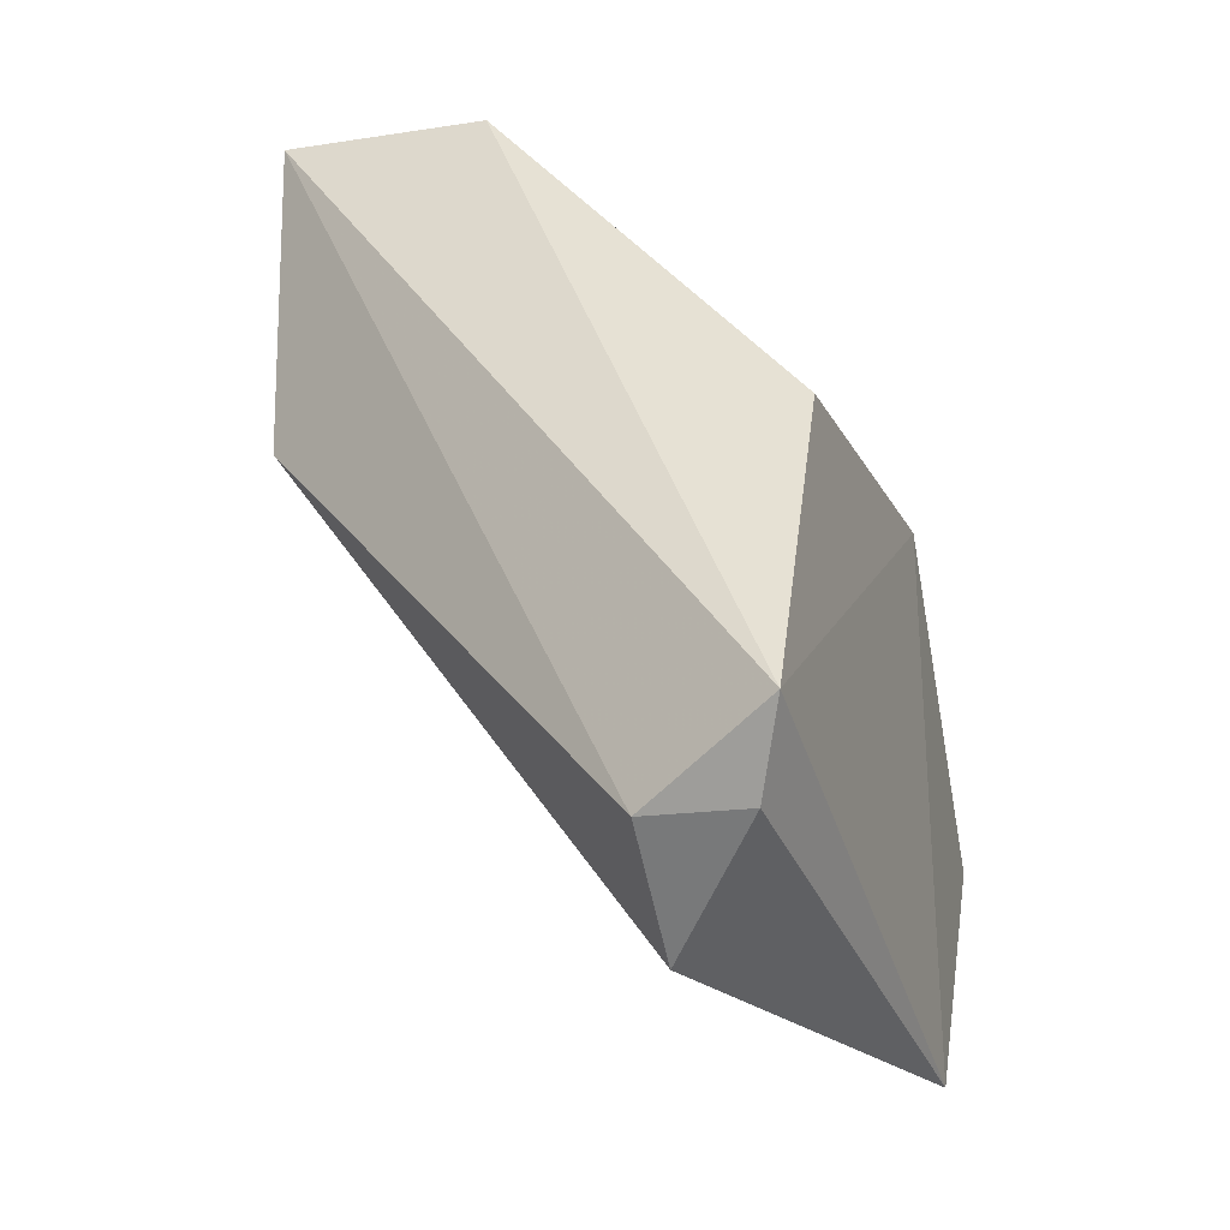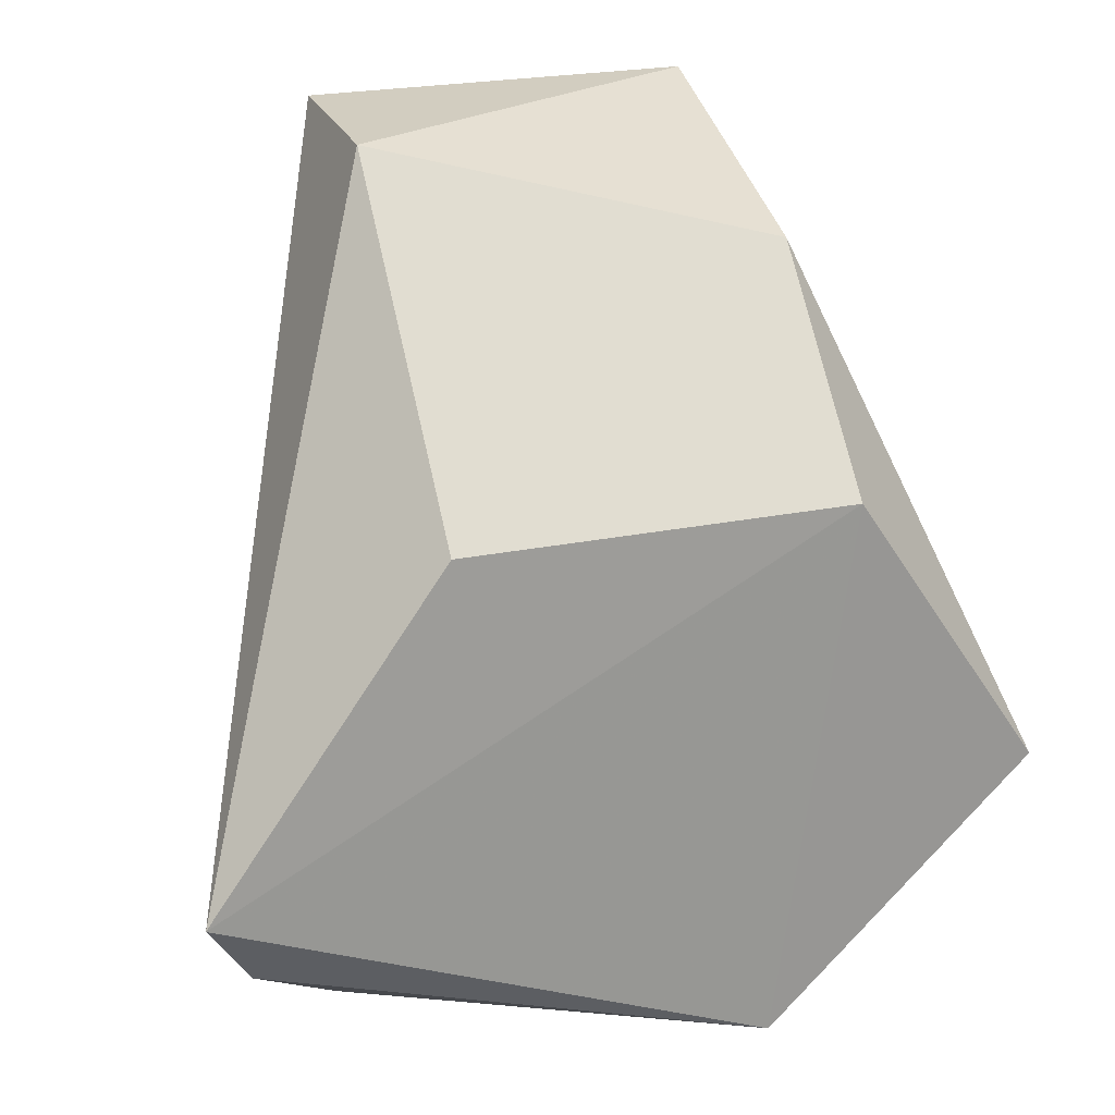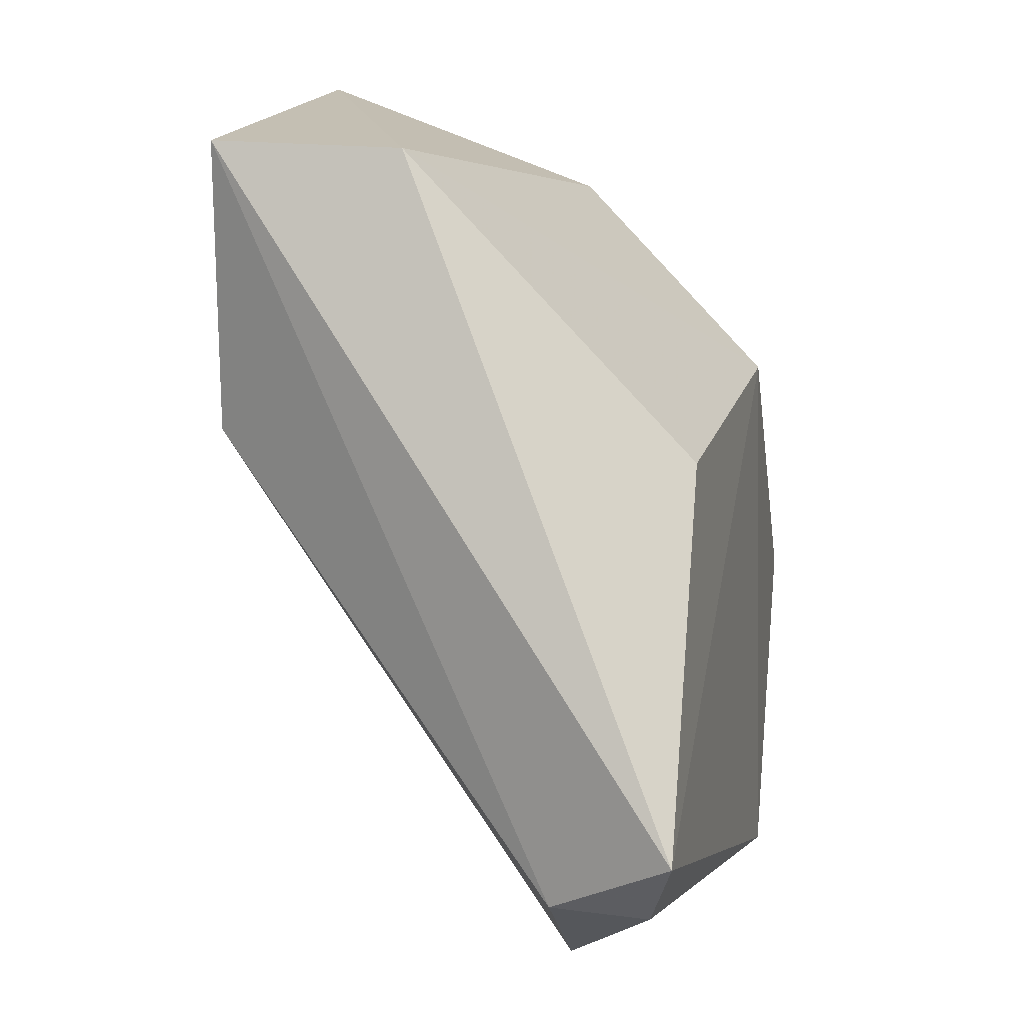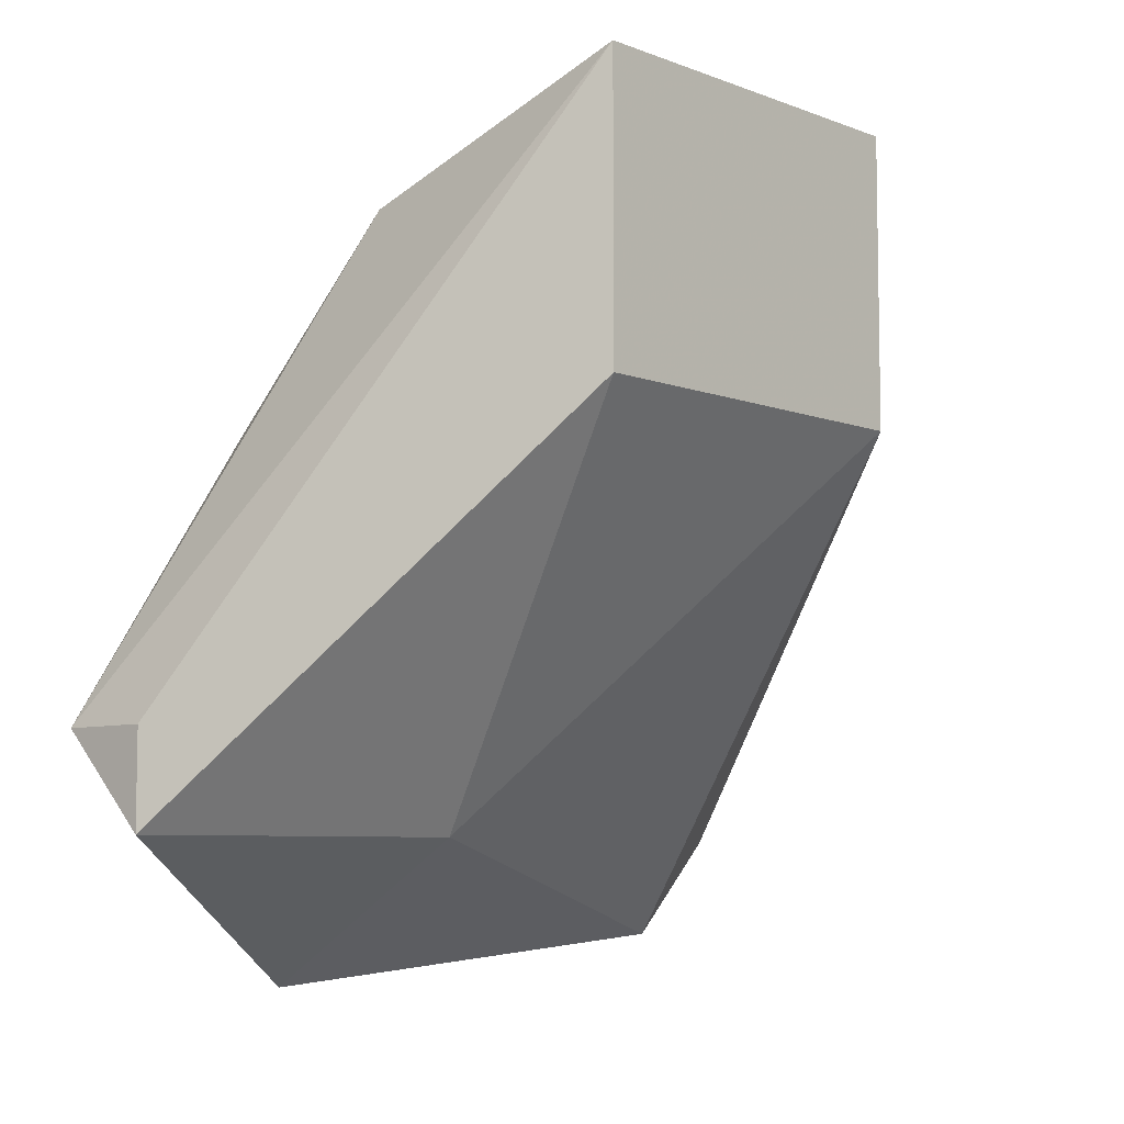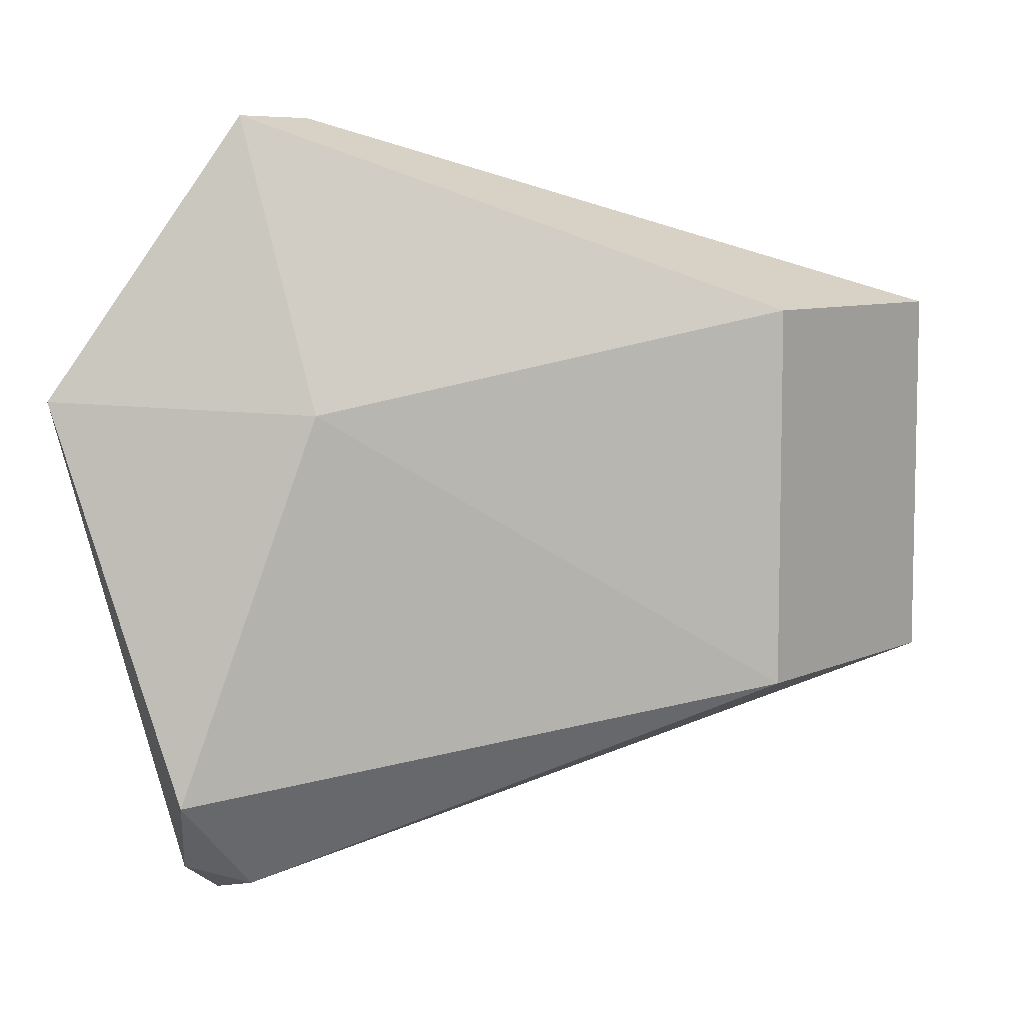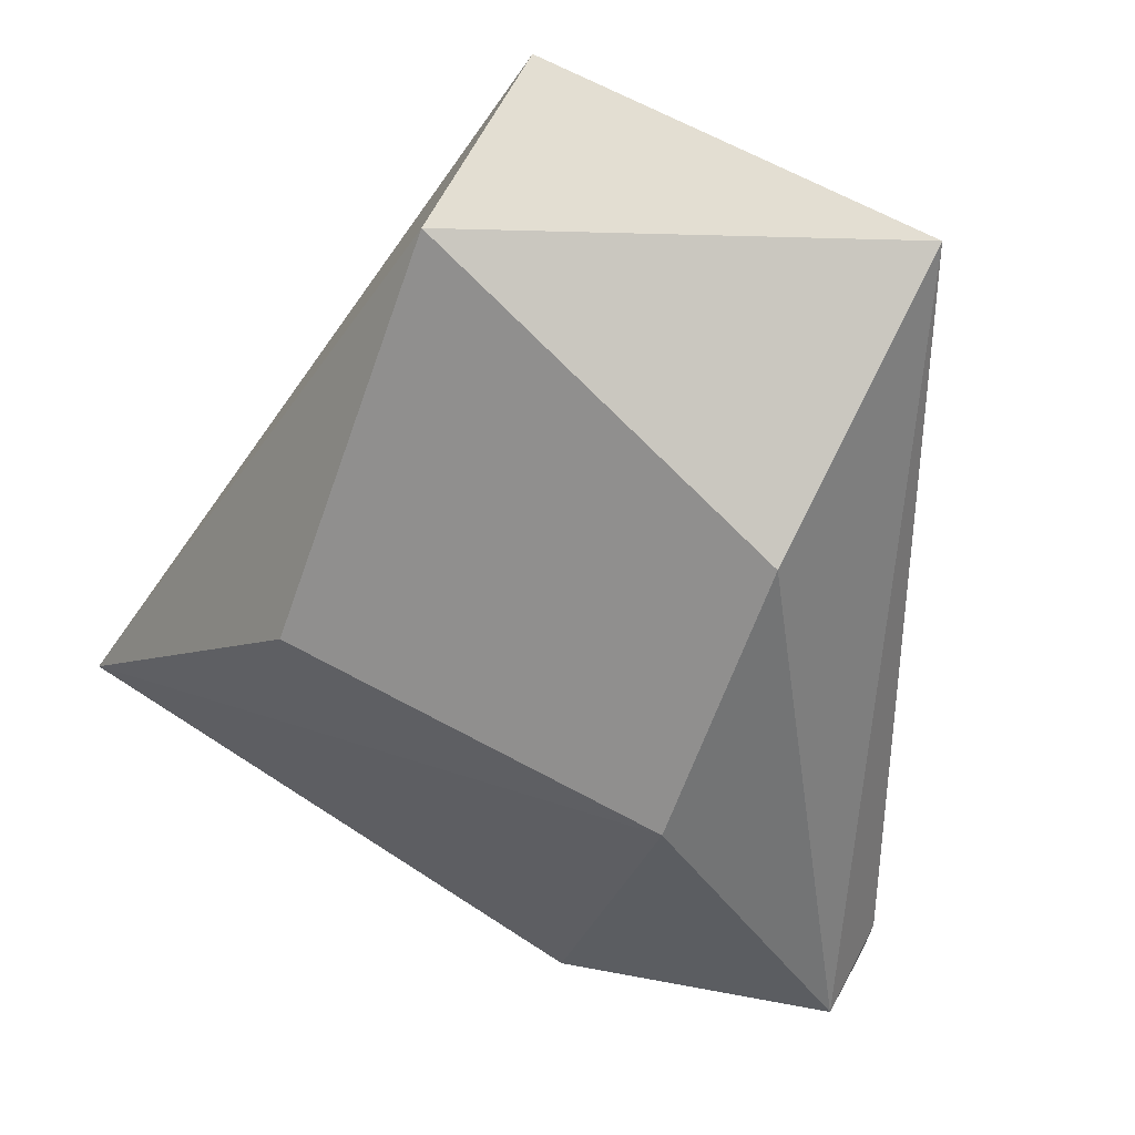
<metadata>
{"format":"obj","ext":"obj","renderer":"f3d","projection":"perspective","resolution":1024,"background":"white","views":[{"elev":-16.4,"azim":-162.1,"up":"+Y"},{"elev":24.4,"azim":-108.4,"up":"+Y"},{"elev":17.8,"azim":-165.5,"up":"+Y"},{"elev":-7.1,"azim":42.5,"up":"+Y"},{"elev":7.5,"azim":37.9,"up":"+Z"},{"elev":67.7,"azim":-61.8,"up":"+Y"}]}
</metadata>
<code>
v 0.1693 0.07687 -0.04269
v 0.1806 0.08815 0.04763
v 0.2258 0.1559 0.02505
v 0.1693 0.122 0.02505
v 0.2032 0.1559 -0.02011
v 0.2258 0.122 -0.02011
v 0.1659 0.06004 0.01514
v 0.2258 0.122 0.02505
v 0.1806 0.06558 -0.0314
v 0.1693 0.122 -0.02011
v 0.2258 0.1559 -0.02011
v 0.1662 0.08561 -0.04779
v 0.1919 0.07687 0.01376
v 0.1919 0.1446 0.02505
v 0.1693 0.08815 0.04763
v 0.1806 0.07687 0.04763
v 0.1806 0.07687 -0.04269
f 1 12 17
f 3 2 8
f 6 3 8
f 7 1 9
f 4 5 10
f 5 3 11
f 3 6 11
f 1 7 12
f 7 4 12
f 10 5 12
f 4 10 12
f 5 11 12
f 6 8 13
f 7 9 13
f 9 6 13
f 5 4 14
f 3 5 14
f 2 3 15
f 4 7 15
f 3 14 15
f 14 4 15
f 8 2 16
f 7 13 16
f 13 8 16
f 2 15 16
f 15 7 16
f 9 1 17
f 6 9 17
f 11 6 17
f 12 11 17

</code>
